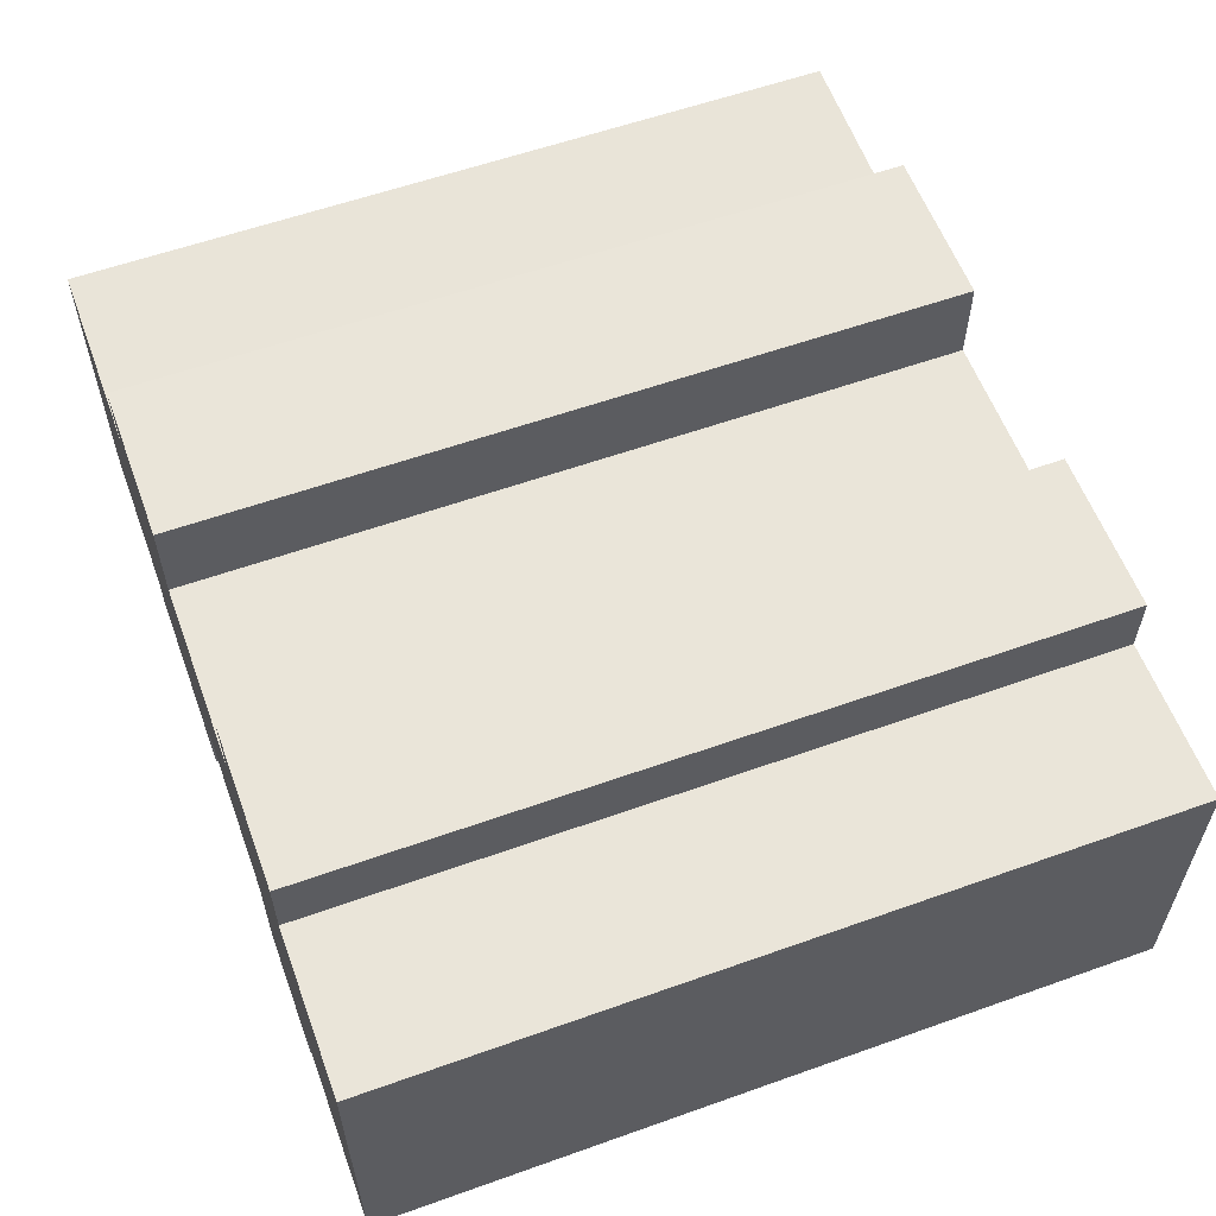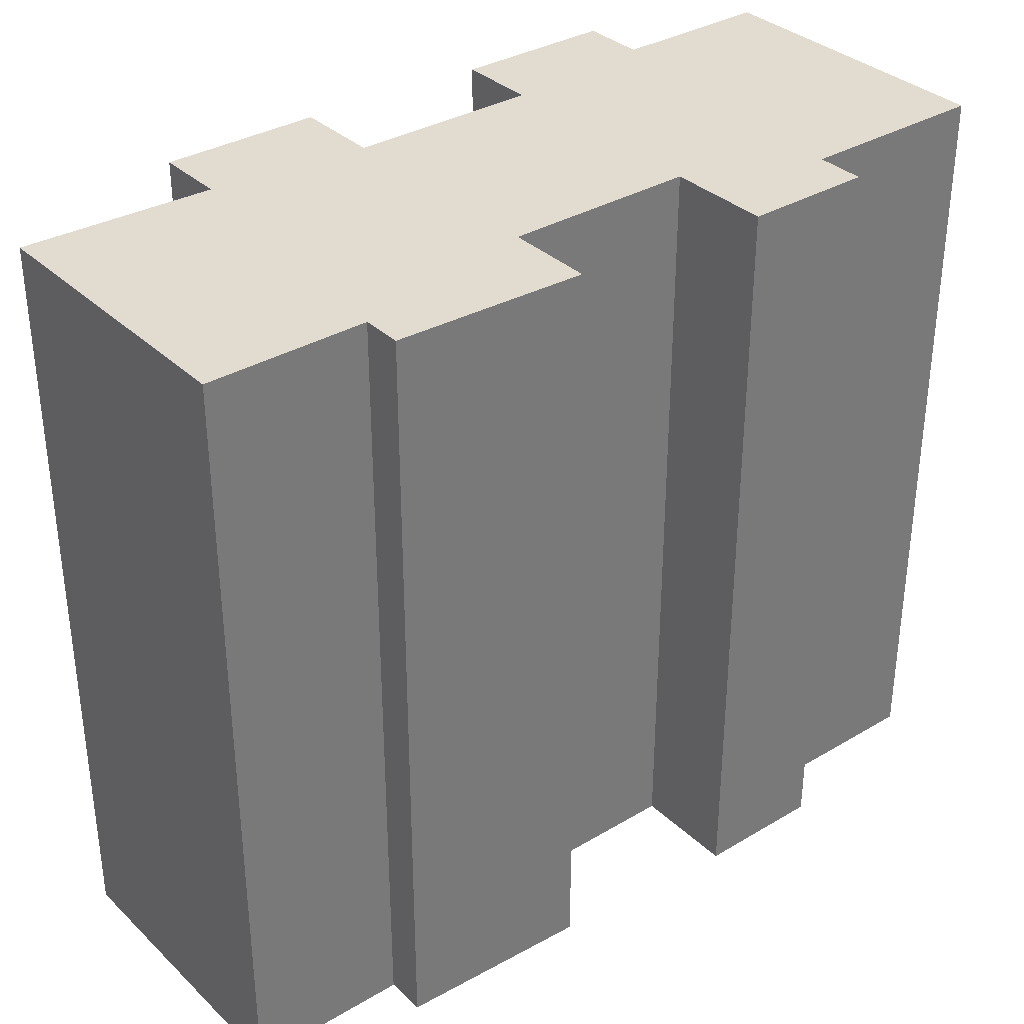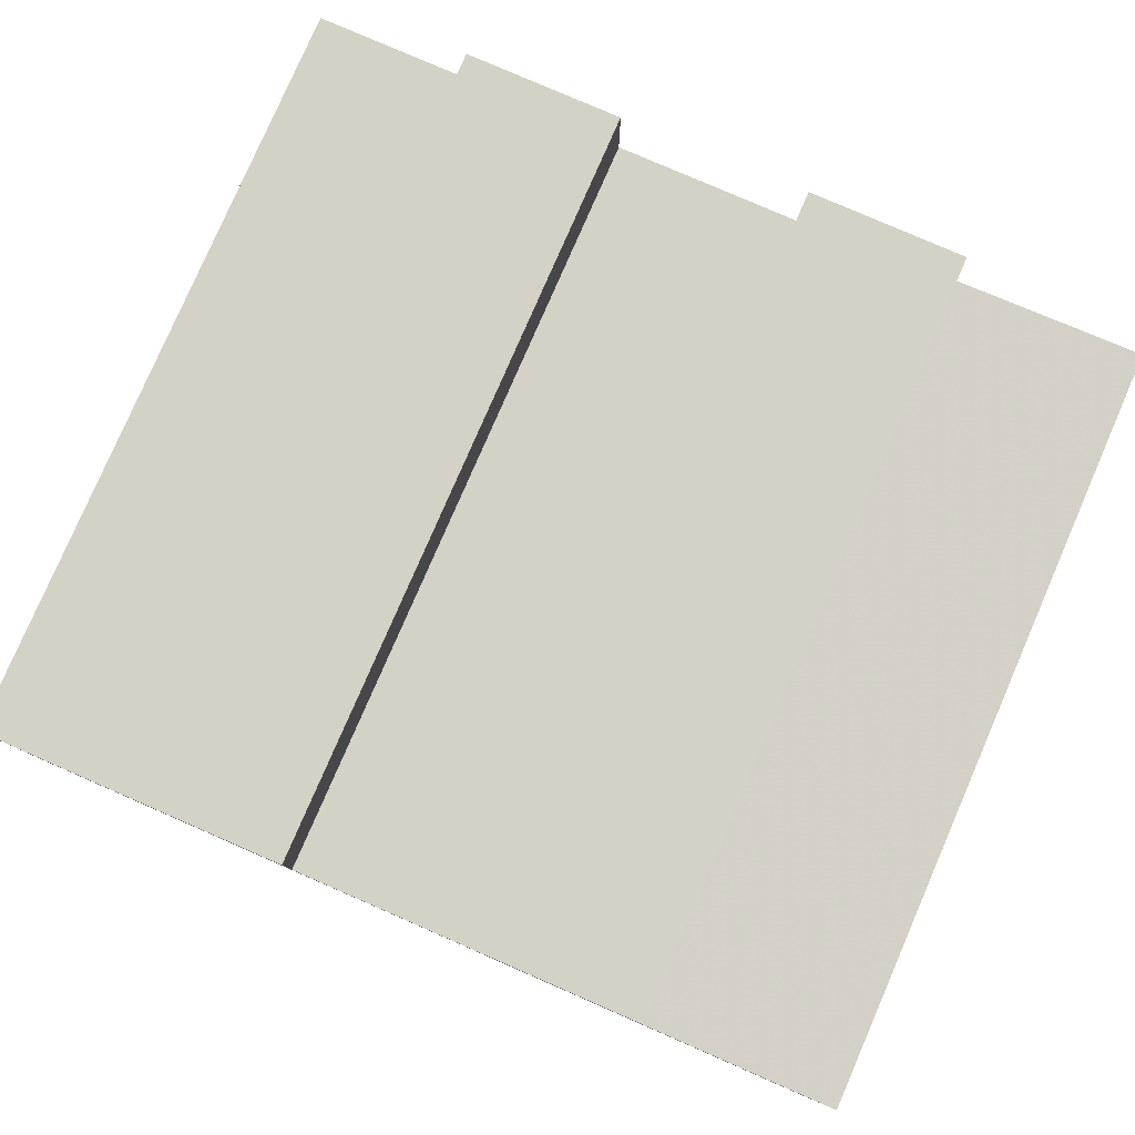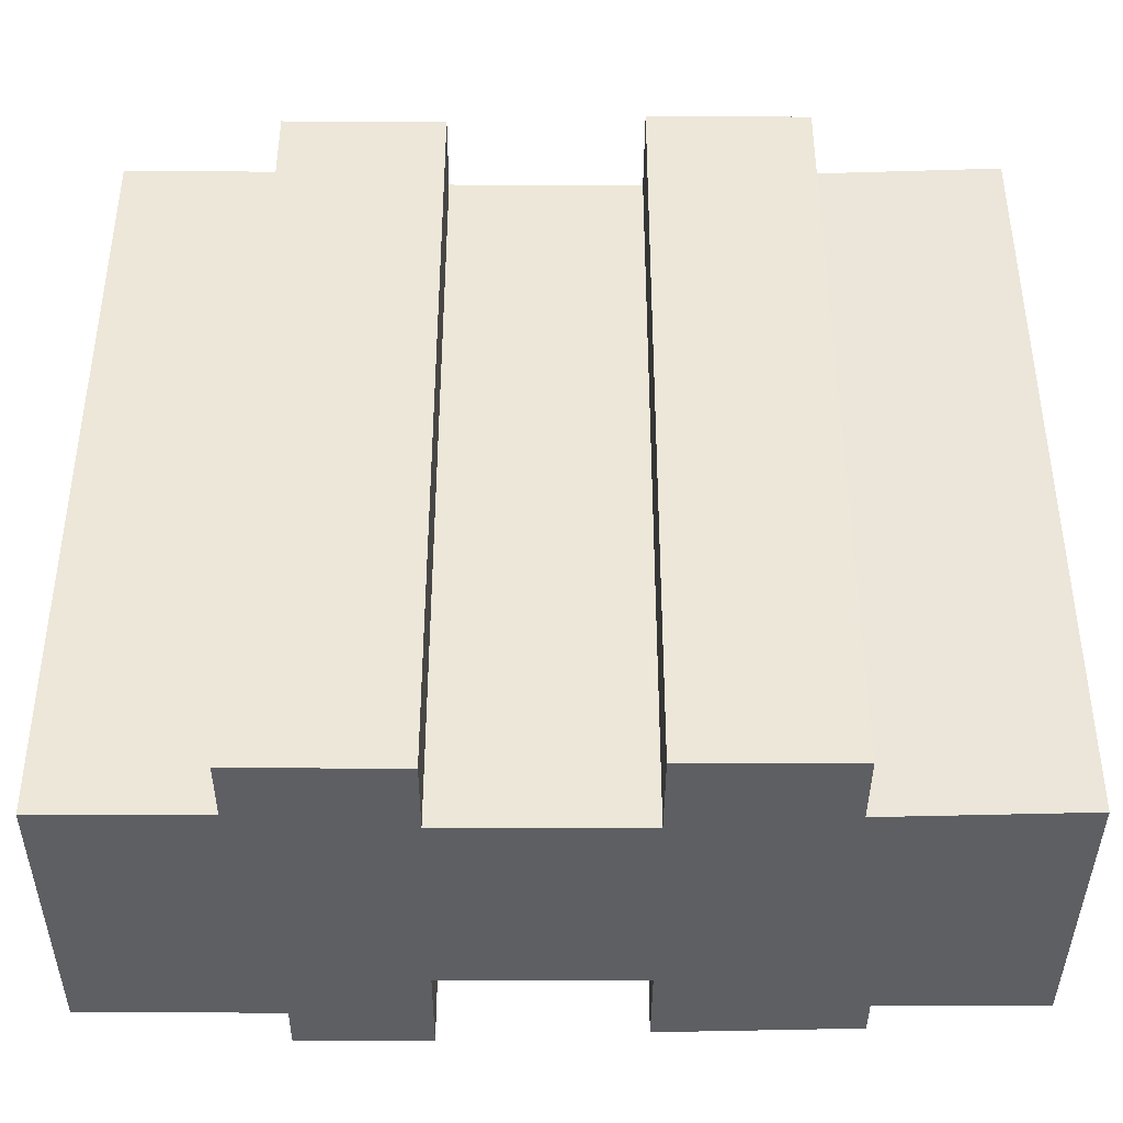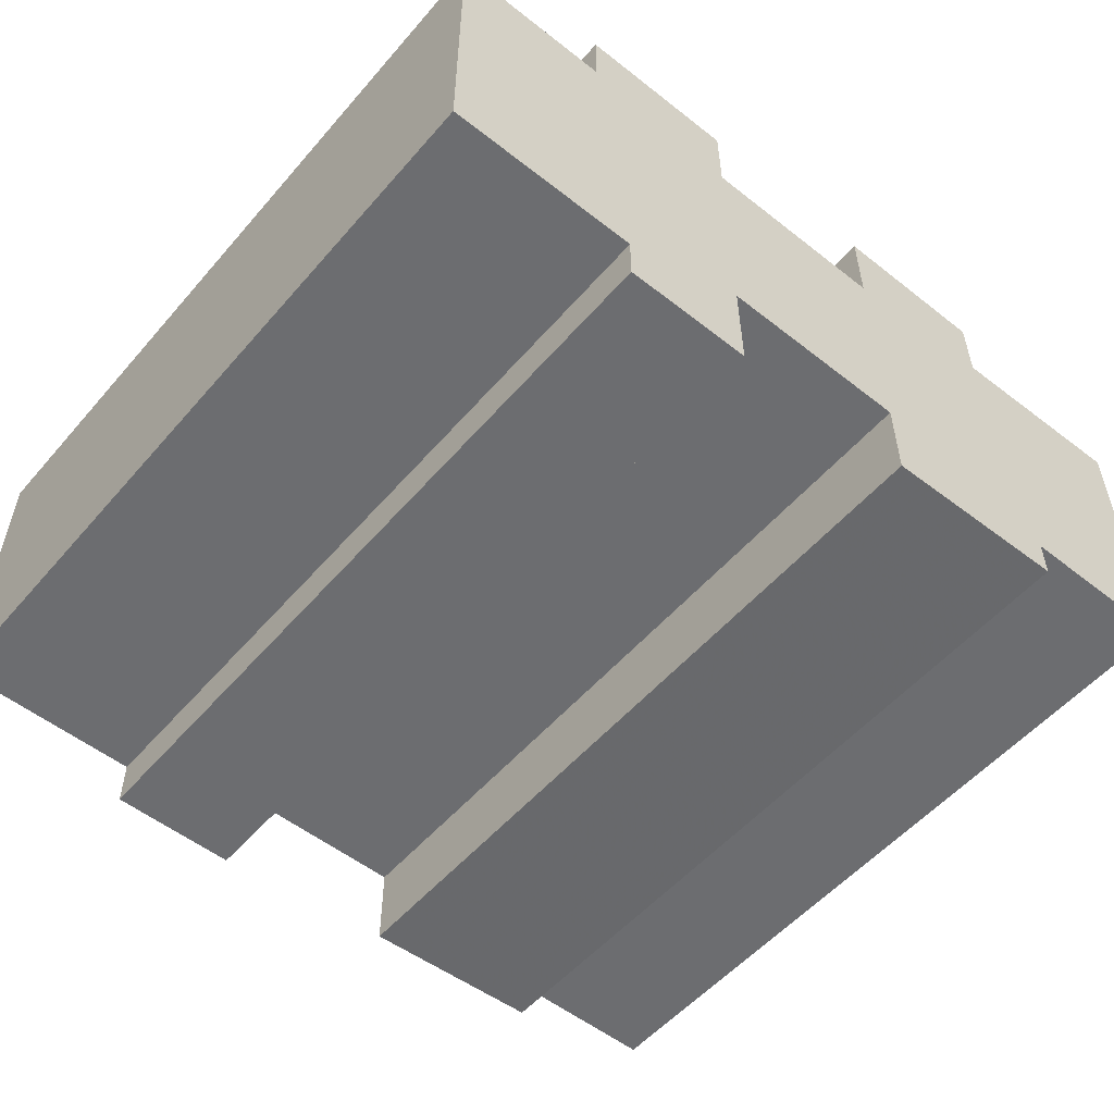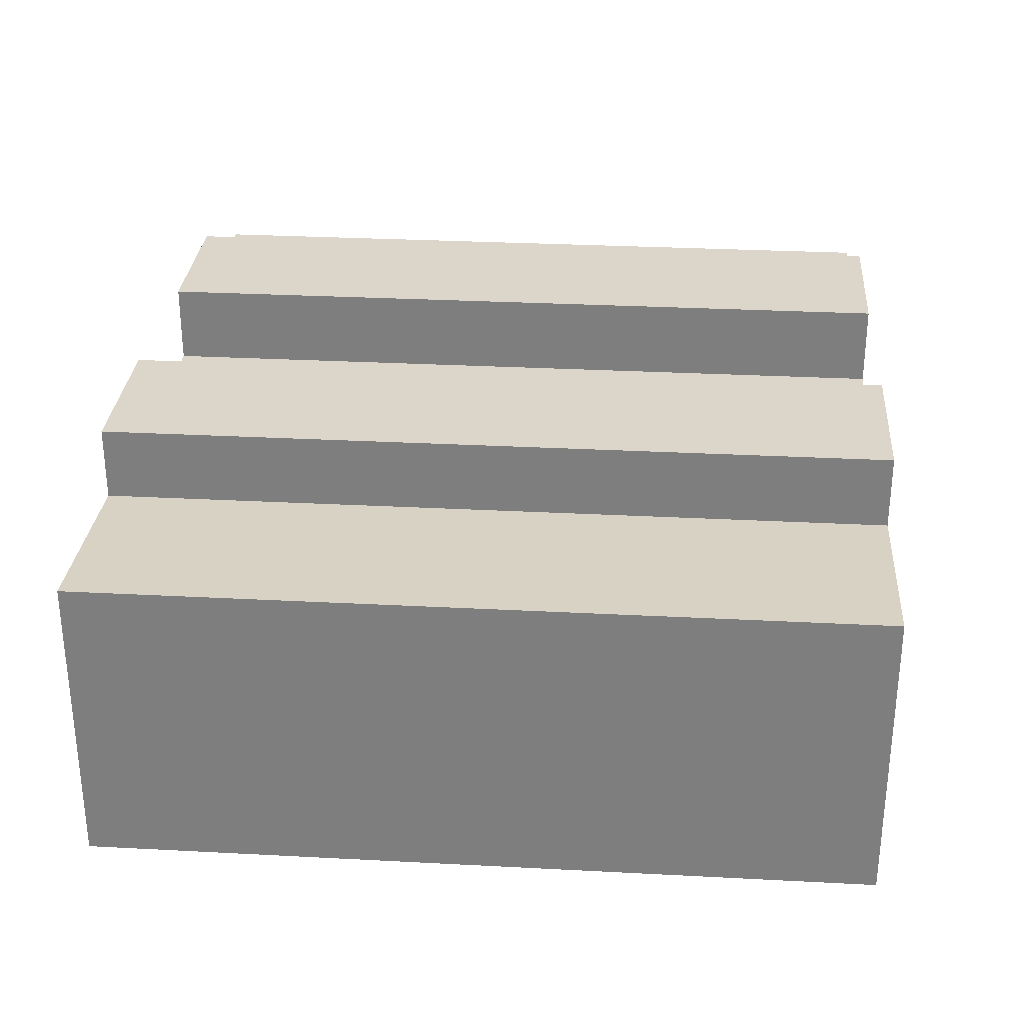
<metadata>
{"format":"obj","ext":"obj","renderer":"f3d","projection":"perspective","resolution":1024,"background":"white","views":[{"elev":58.4,"azim":-110.2,"up":"+Z"},{"elev":34.2,"azim":141.3,"up":"+Y"},{"elev":79.8,"azim":23.5,"up":"+Z"},{"elev":-40.4,"azim":-0.3,"up":"+Y"},{"elev":-54.0,"azim":-39.9,"up":"+Z"},{"elev":30.0,"azim":94.4,"up":"+Z"}]}
</metadata>
<code>
v 14 0 4.5
v 14 0 -4.75
v 9 0 -4.75
v 9 0 -6
v 3 0 -6.25
v 3 0 -3.5
v -3 0 -3.5
v -3 0 -6.75
v -7 0 -6.75
v -7 0 -5.25
v -13 0 -5.25
v -13 0 4.25
v -8 0 4.25
v -8 0 6.25
v -3 0 6.25
v -3 0 3.75
v 3 0 3.75
v 3 0 6.5
v 8 0 6.5
v 8 0 4.25
v 14 0 4.5
v 14 24 4.5
v 14 24 -4.75
v 9 24 -4.75
v 9 24 -6
v 3 24 -6.25
v 3 24 -3.5
v -3 24 -3.5
v -3 24 -6.75
v -7 24 -6.75
v -7 24 -5.25
v -13 24 -5.25
v -13 24 4.25
v -8 24 4.25
v -8 24 6.25
v -3 24 6.25
v -3 24 3.75
v 3 24 3.75
v 3 24 6.5
v 8 24 6.5
v 8 24 4.25
v 14 24 4.5
f 22 1 2
f 2 23 22
f 23 2 3
f 3 24 23
f 24 3 4
f 4 25 24
f 25 4 5
f 5 26 25
f 26 5 6
f 6 27 26
f 27 6 7
f 7 28 27
f 28 7 8
f 8 29 28
f 29 8 9
f 9 30 29
f 30 9 10
f 10 31 30
f 31 10 11
f 11 32 31
f 32 11 12
f 12 33 32
f 33 12 13
f 13 34 33
f 34 13 14
f 14 35 34
f 35 14 15
f 15 36 35
f 36 15 16
f 16 37 36
f 37 16 17
f 17 38 37
f 38 17 18
f 18 39 38
f 39 18 19
f 19 40 39
f 40 19 20
f 20 41 40
f 41 20 21
f 21 42 41
f 42 21 1
f 1 22 42
f 20 19 18
f 20 18 17
f 15 14 13
f 16 15 13
f 13 12 11
f 13 11 10
f 10 9 8
f 10 8 7
f 13 10 7
f 16 13 7
f 16 7 6
f 17 16 6
f 20 17 6
f 5 4 3
f 6 5 3
f 20 6 3
f 21 20 3
f 2 1 21 3
f 22 23 24
f 24 25 26
f 24 26 27
f 29 30 31
f 28 29 31
f 32 33 34
f 31 32 34
f 28 31 34
f 34 35 36
f 34 36 37
f 28 34 37
f 27 28 37
f 27 37 38
f 39 40 41
f 38 39 41
f 27 38 41
f 24 27 41
f 41 42 22 24

</code>
